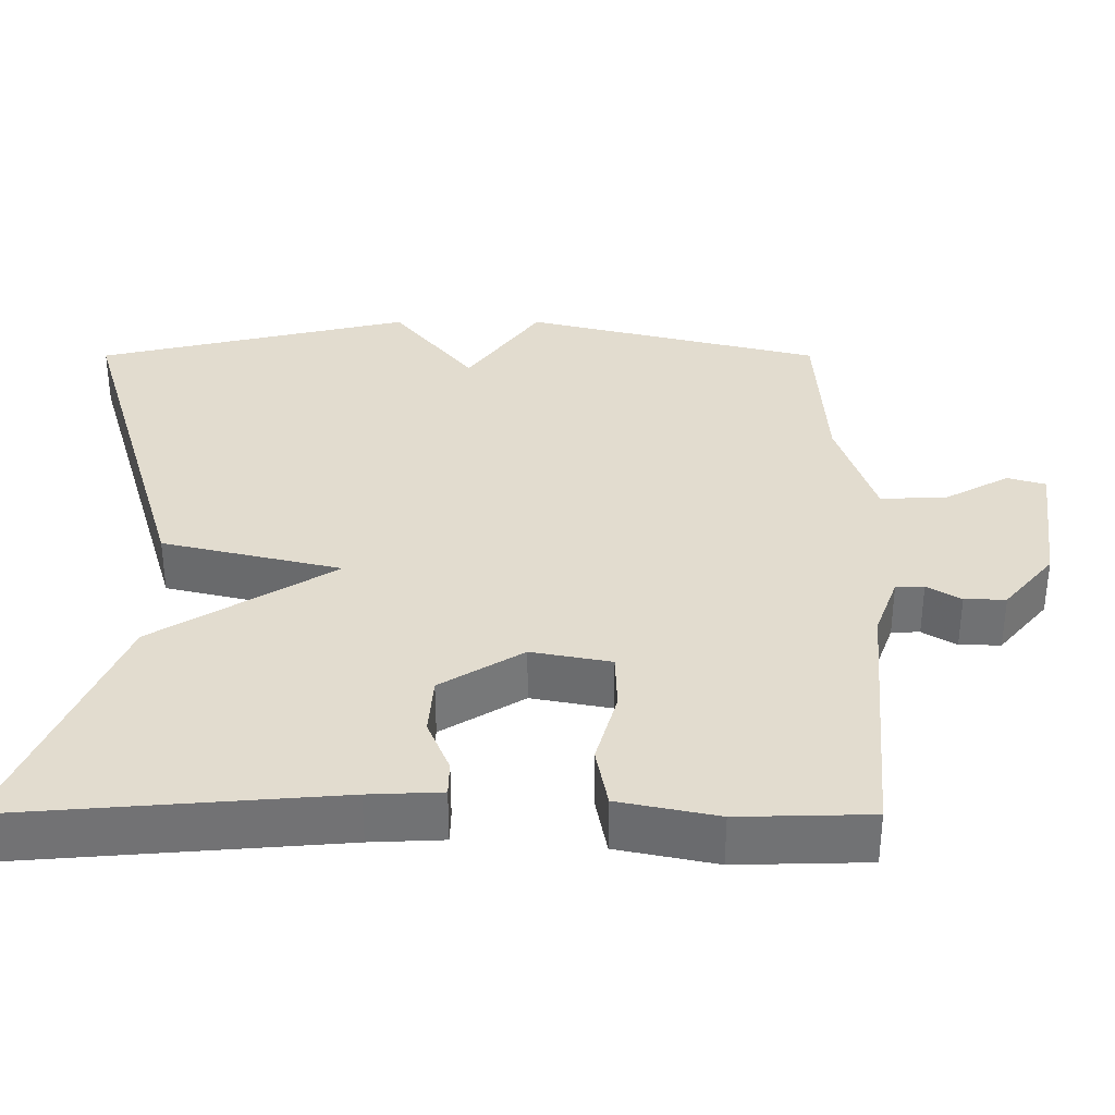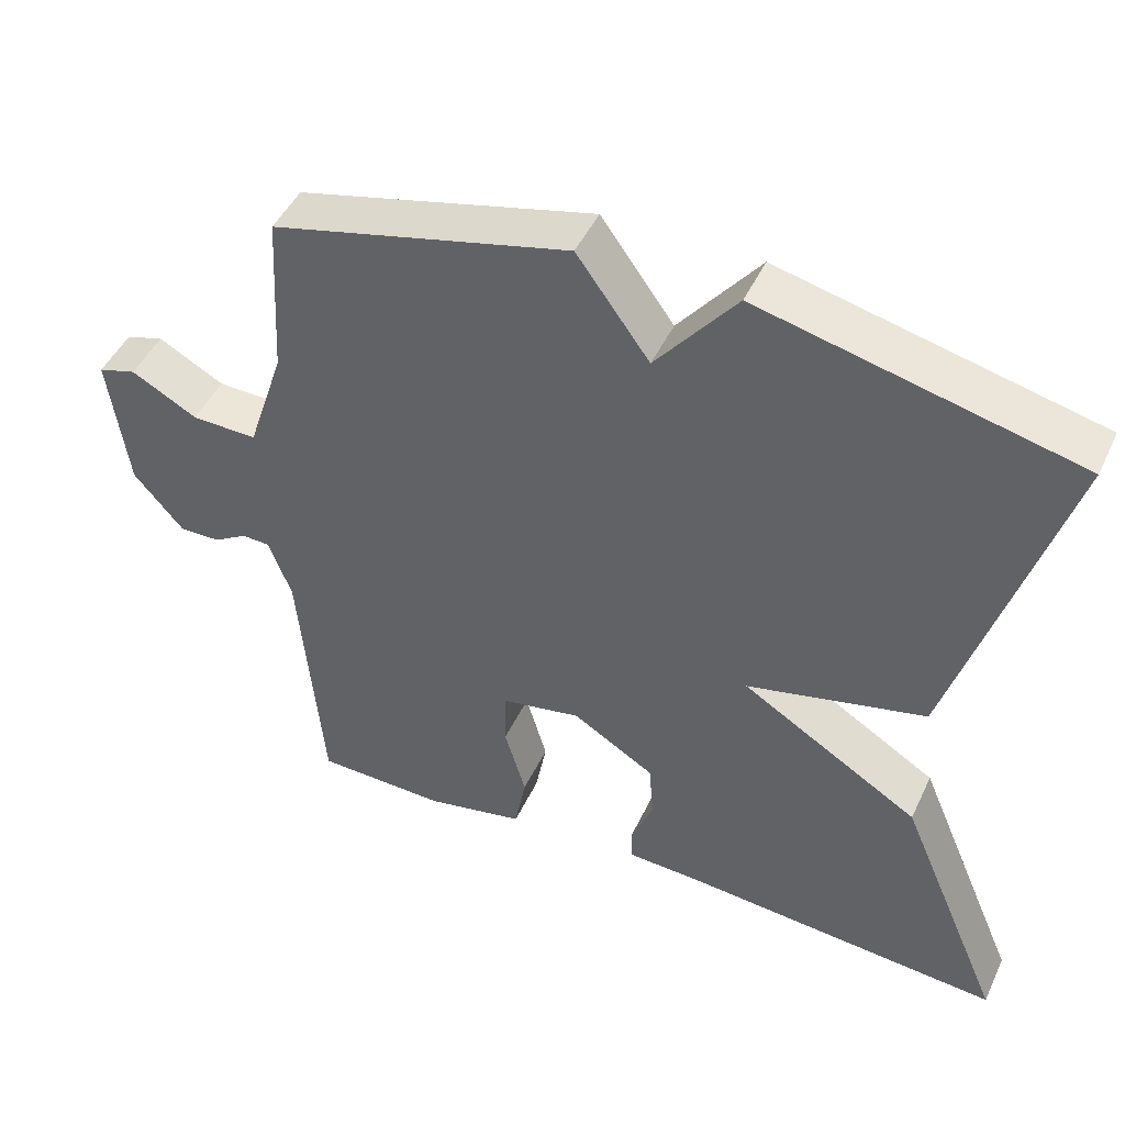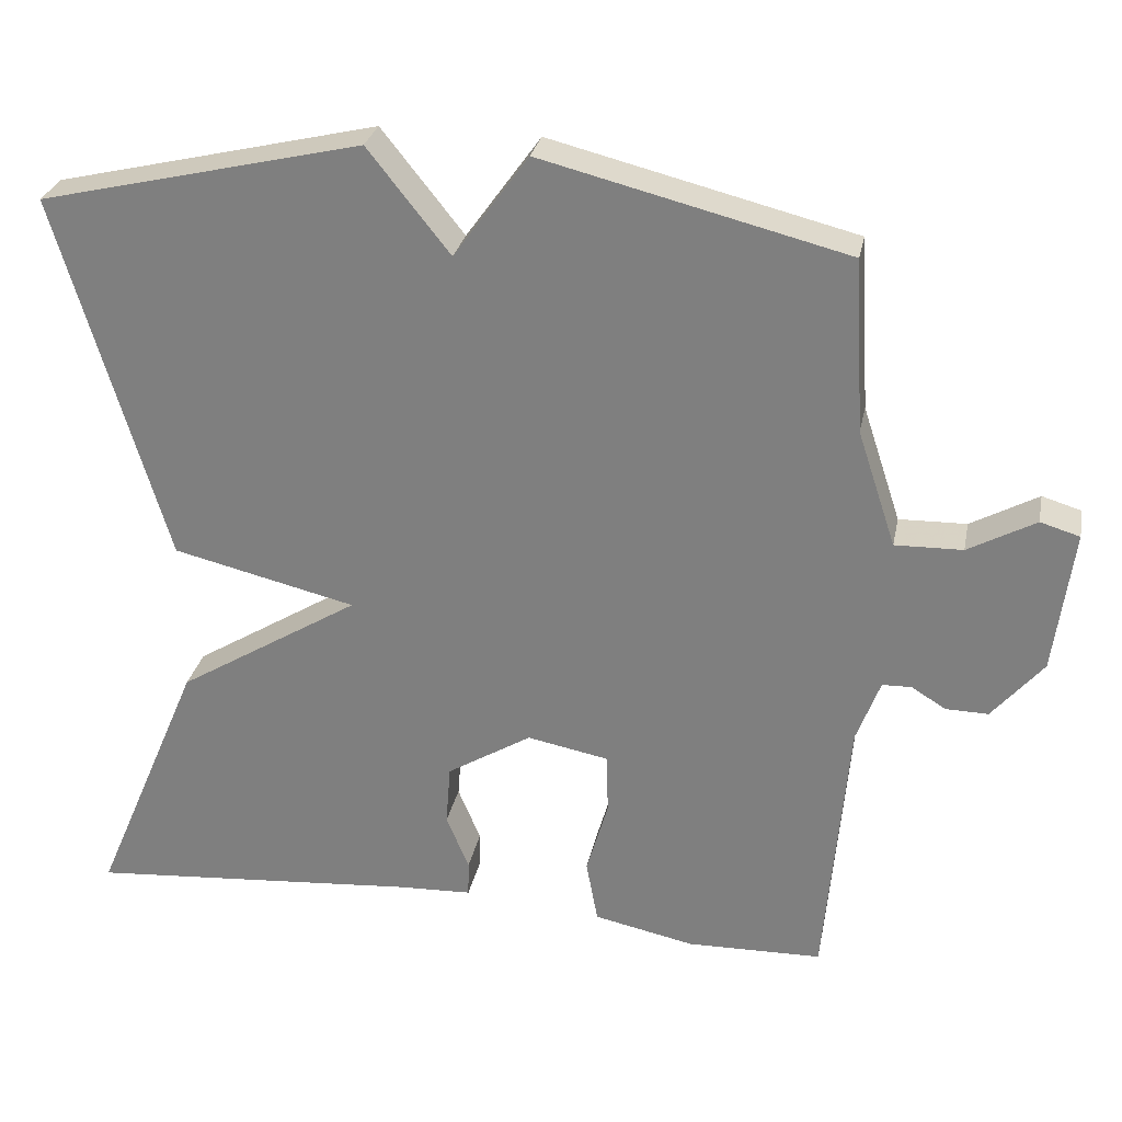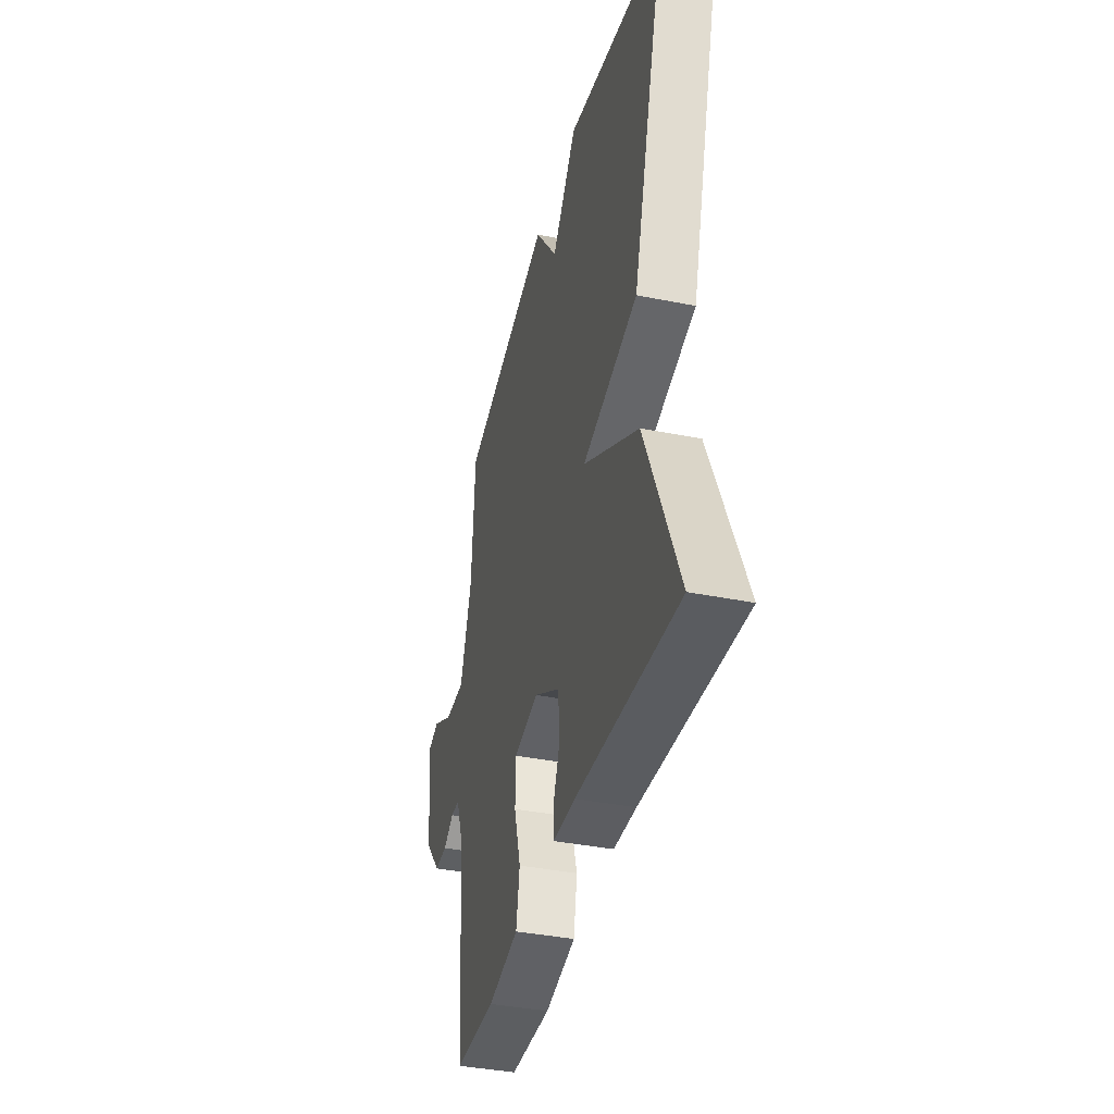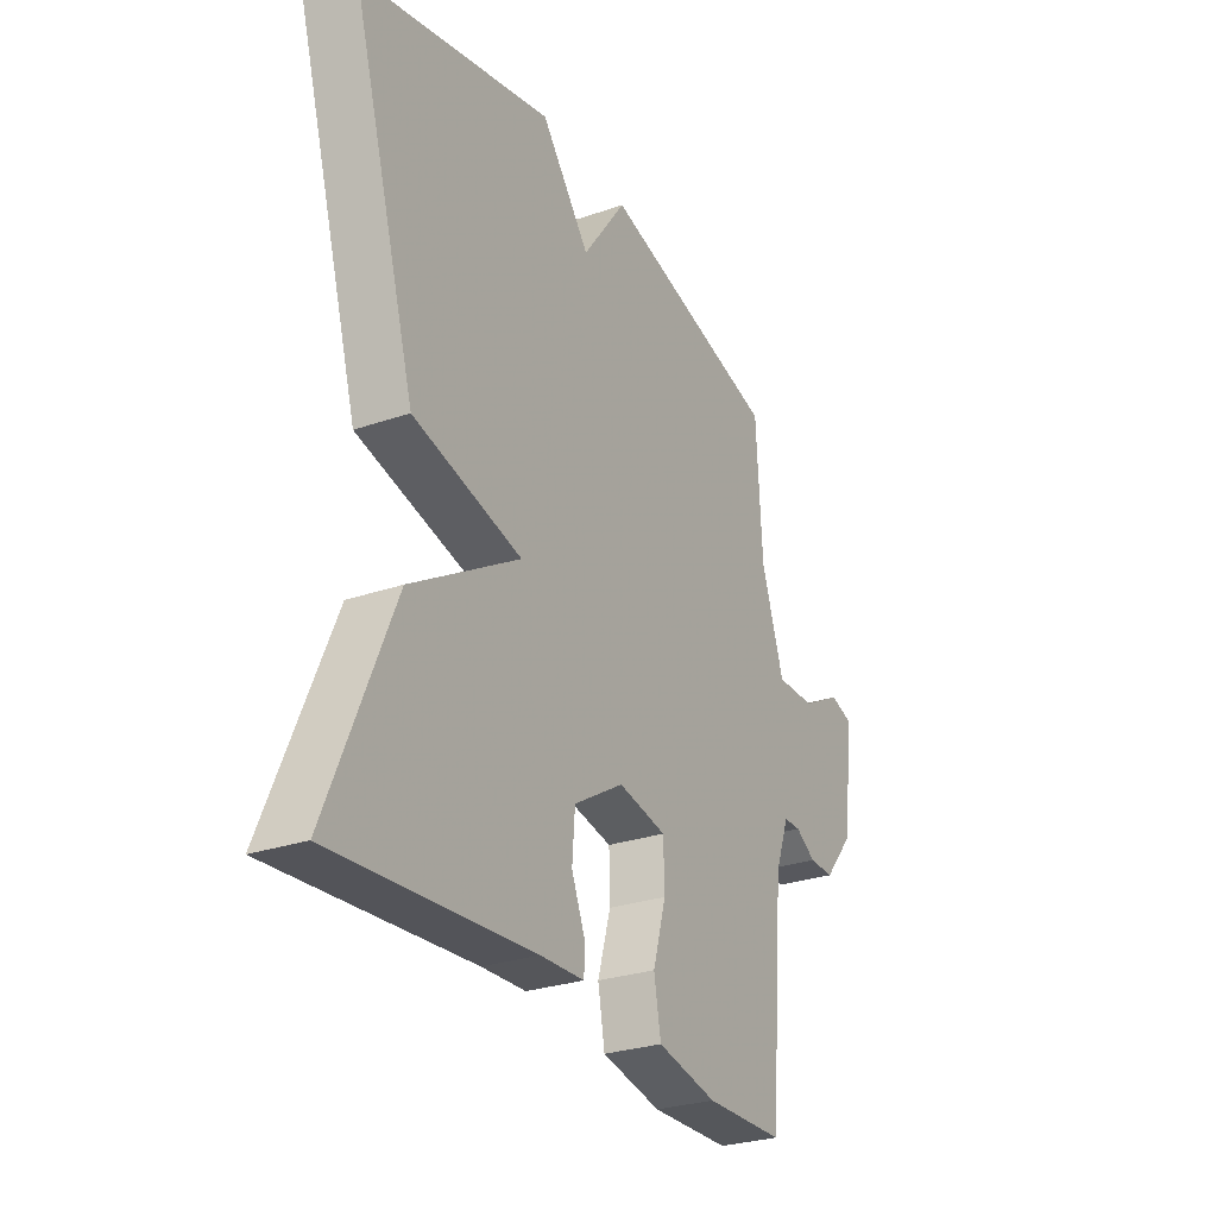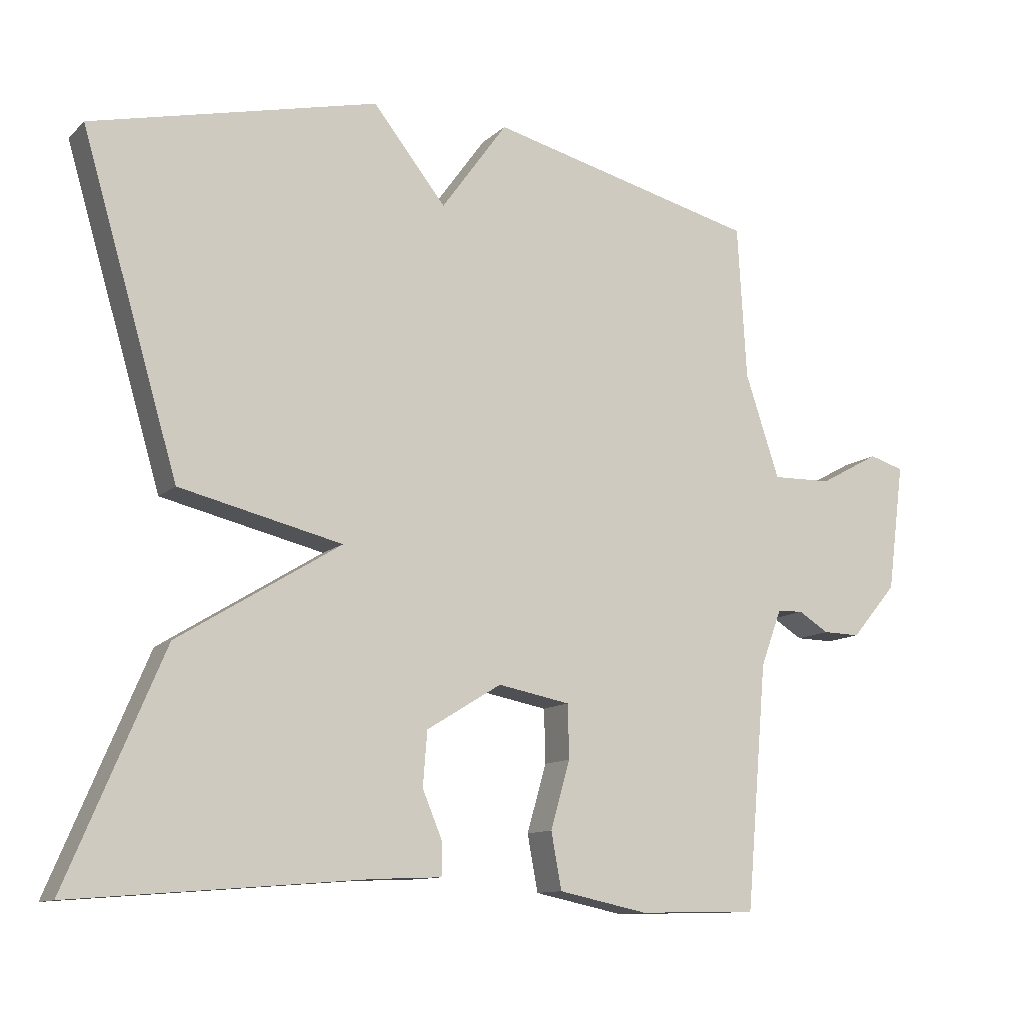
<metadata>
{"format":"obj","ext":"obj","renderer":"f3d","projection":"perspective","resolution":1024,"background":"white","views":[{"elev":-55.3,"azim":-180.0,"up":"+Z"},{"elev":46.9,"azim":24.3,"up":"+Z"},{"elev":28.3,"azim":-168.8,"up":"+Z"},{"elev":-38.6,"azim":75.8,"up":"+Z"},{"elev":-28.0,"azim":117.7,"up":"+Z"},{"elev":-11.4,"azim":153.1,"up":"+Z"}]}
</metadata>
<code>
v 0.5 0.07 0.5
v 0.361 0.07 0.028
v 0.127 0.07 -0.028
v 0.361 0.07 -0.172
v 0.5 0.07 -0.5
v 0.075 0.07 -0.466
v -0.02 0.07 -0.462
v -0.021 0.07 -0.416
v 0.008 0.07 -0.346
v 0.002 0.07 -0.268
v -0.106 0.07 -0.202
v -0.21 0.07 -0.222
v -0.212 0.07 -0.299
v -0.184 0.07 -0.396
v -0.199 0.07 -0.477
v -0.328 0.07 -0.504
v -0.5 0.07 -0.5
v -0.53 0.07 -0.149
v -0.56 0.07 -0.068
v -0.597 0.07 -0.067
v -0.641 0.07 -0.094
v -0.695 0.07 -0.095
v -0.76 0.07 -0.018
v -0.784 0.07 0.165
v -0.734 0.07 0.18
v -0.648 0.07 0.133
v -0.562 0.07 0.131
v -0.513 0.07 0.279
v -0.5 0.07 0.5
v -0.112 0.07 0.597
v -0.017 0.07 0.465
v 0.088 0.07 0.597
v 0.5 0 0.5
v 0.361 0 0.028
v 0.127 0 -0.028
v 0.361 0 -0.172
v 0.5 0 -0.5
v 0.075 0 -0.466
v -0.02 0 -0.462
v -0.021 0 -0.416
v 0.008 0 -0.346
v 0.002 0 -0.268
v -0.106 0 -0.202
v -0.21 0 -0.222
v -0.212 0 -0.299
v -0.184 0 -0.396
v -0.199 0 -0.477
v -0.328 0 -0.504
v -0.5 0 -0.5
v -0.53 0 -0.149
v -0.56 0 -0.068
v -0.597 0 -0.067
v -0.641 0 -0.094
v -0.695 0 -0.095
v -0.76 0 -0.018
v -0.784 0 0.165
v -0.734 0 0.18
v -0.648 0 0.133
v -0.562 0 0.131
v -0.513 0 0.279
v -0.5 0 0.5
v -0.112 0 0.597
v -0.017 0 0.465
v 0.088 0 0.597
f 1 2 3
f 32 1 3
f 31 32 3
f 30 31 3
f 29 30 3
f 28 29 3
f 3 4 5
f 28 3 5
f 27 28 5
f 26 27 5
f 24 25 26
f 23 24 26
f 22 23 26
f 21 22 26
f 20 21 26
f 19 20 26
f 16 17 18
f 15 16 18
f 14 15 18
f 13 14 18
f 12 13 18 19
f 11 12 19 26
f 6 7 8 9
f 6 9 10
f 5 6 10
f 5 10 11 26
f 35 34 33
f 35 33 64
f 35 64 63
f 35 63 62
f 35 62 61
f 35 61 60
f 37 36 35
f 37 35 60
f 37 60 59
f 37 59 58
f 58 57 56
f 58 56 55
f 58 55 54
f 58 54 53
f 58 53 52
f 58 52 51
f 50 49 48
f 50 48 47
f 50 47 46
f 50 46 45
f 51 50 45 44
f 58 51 44 43
f 41 40 39 38
f 42 41 38
f 42 38 37
f 58 43 42 37
f 1 33 34 2
f 2 34 35 3
f 3 35 36 4
f 4 36 37 5
f 5 37 38 6
f 6 38 39 7
f 7 39 40 8
f 8 40 41 9
f 9 41 42 10
f 10 42 43 11
f 11 43 44 12
f 12 44 45 13
f 13 45 46 14
f 14 46 47 15
f 15 47 48 16
f 16 48 49 17
f 17 49 50 18
f 18 50 51 19
f 19 51 52 20
f 20 52 53 21
f 21 53 54 22
f 22 54 55 23
f 23 55 56 24
f 24 56 57 25
f 25 57 58 26
f 26 58 59 27
f 27 59 60 28
f 28 60 61 29
f 29 61 62 30
f 30 62 63 31
f 31 63 64 32
f 32 64 33 1

</code>
